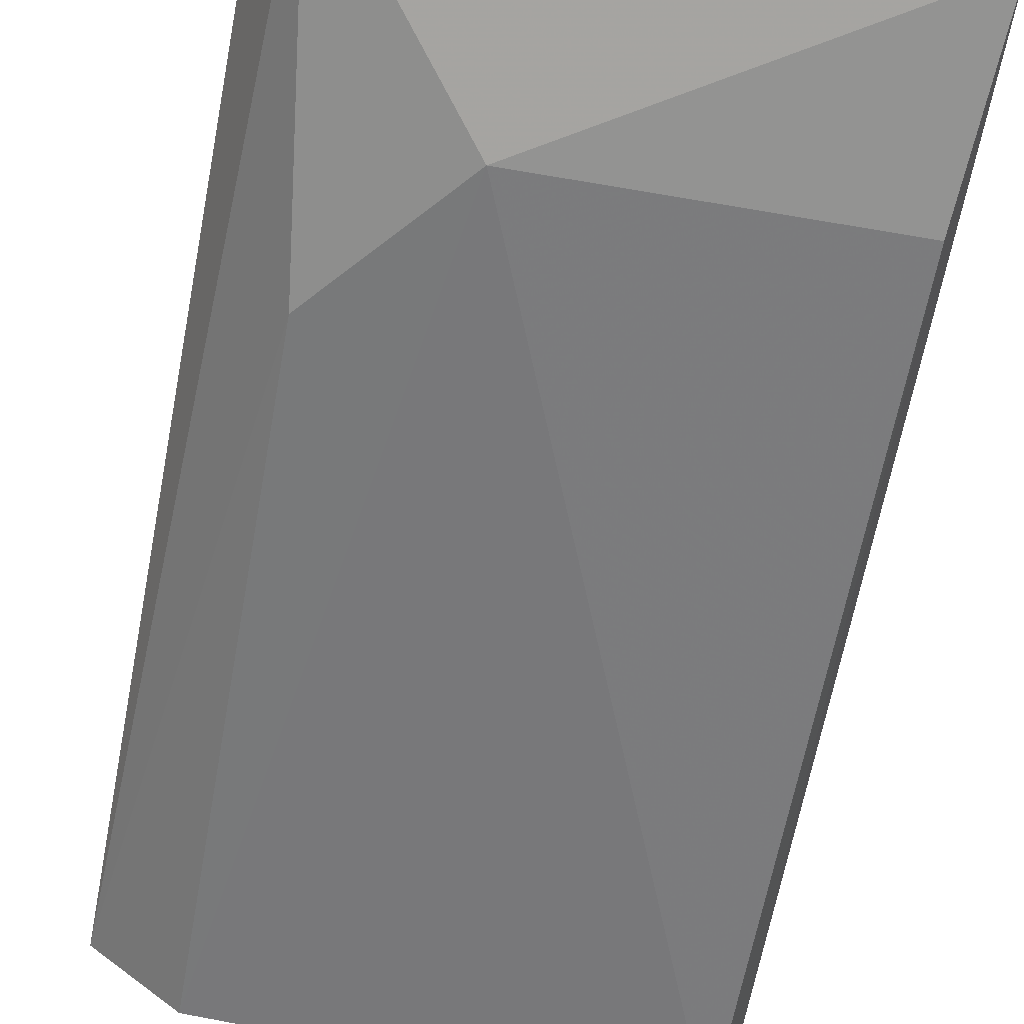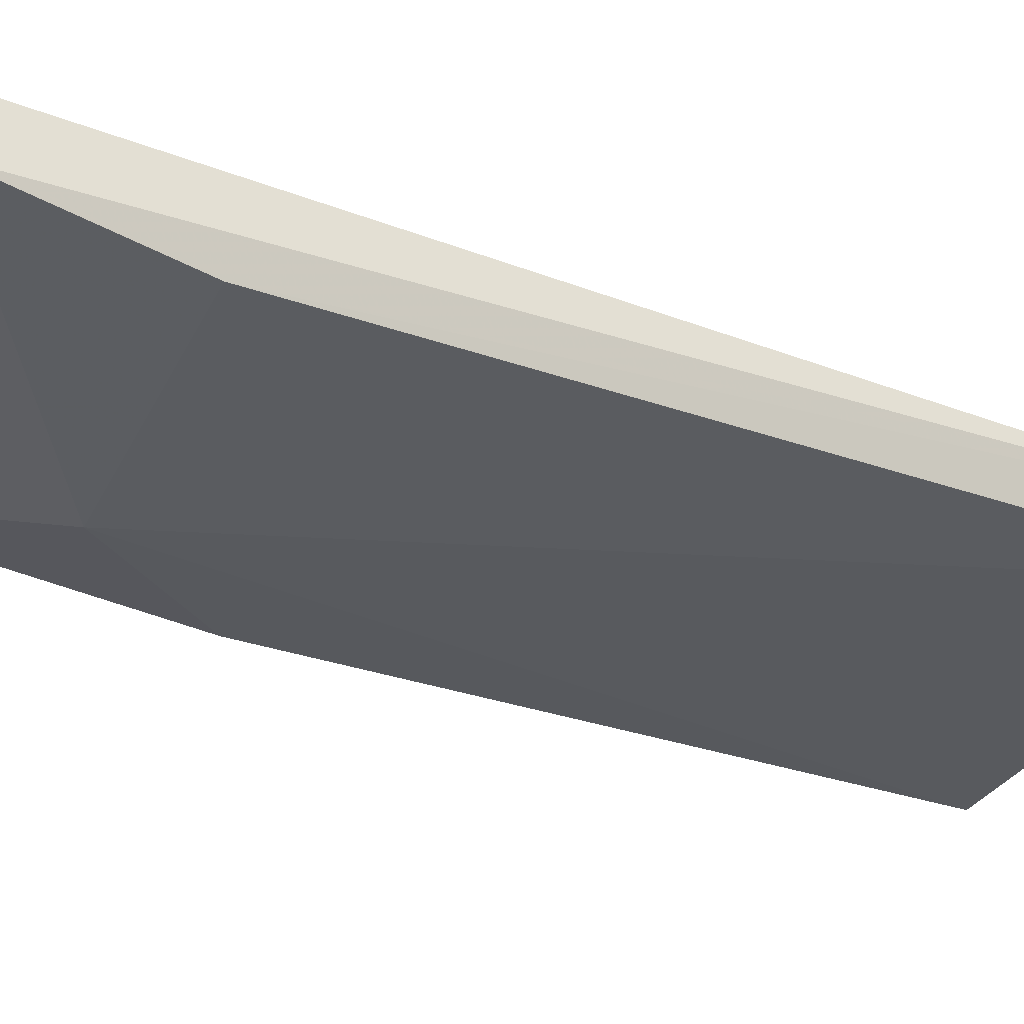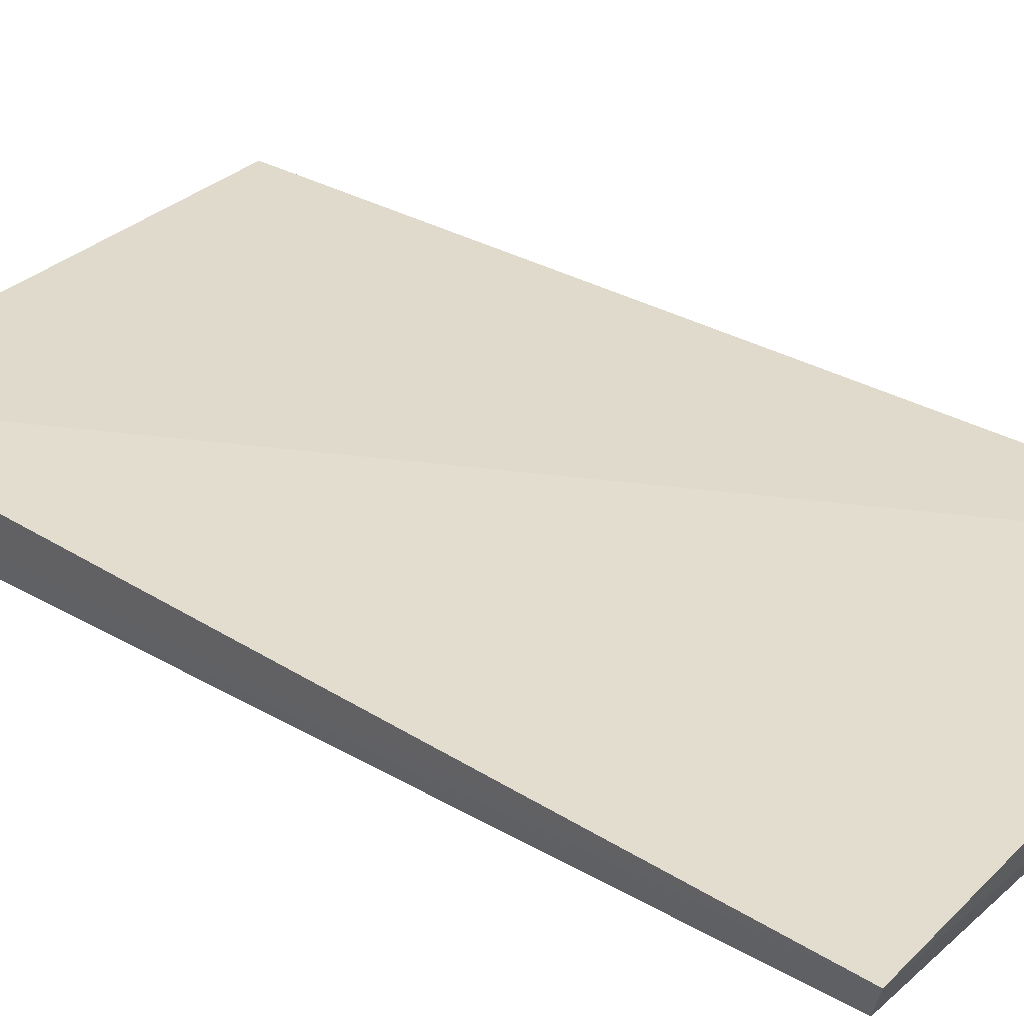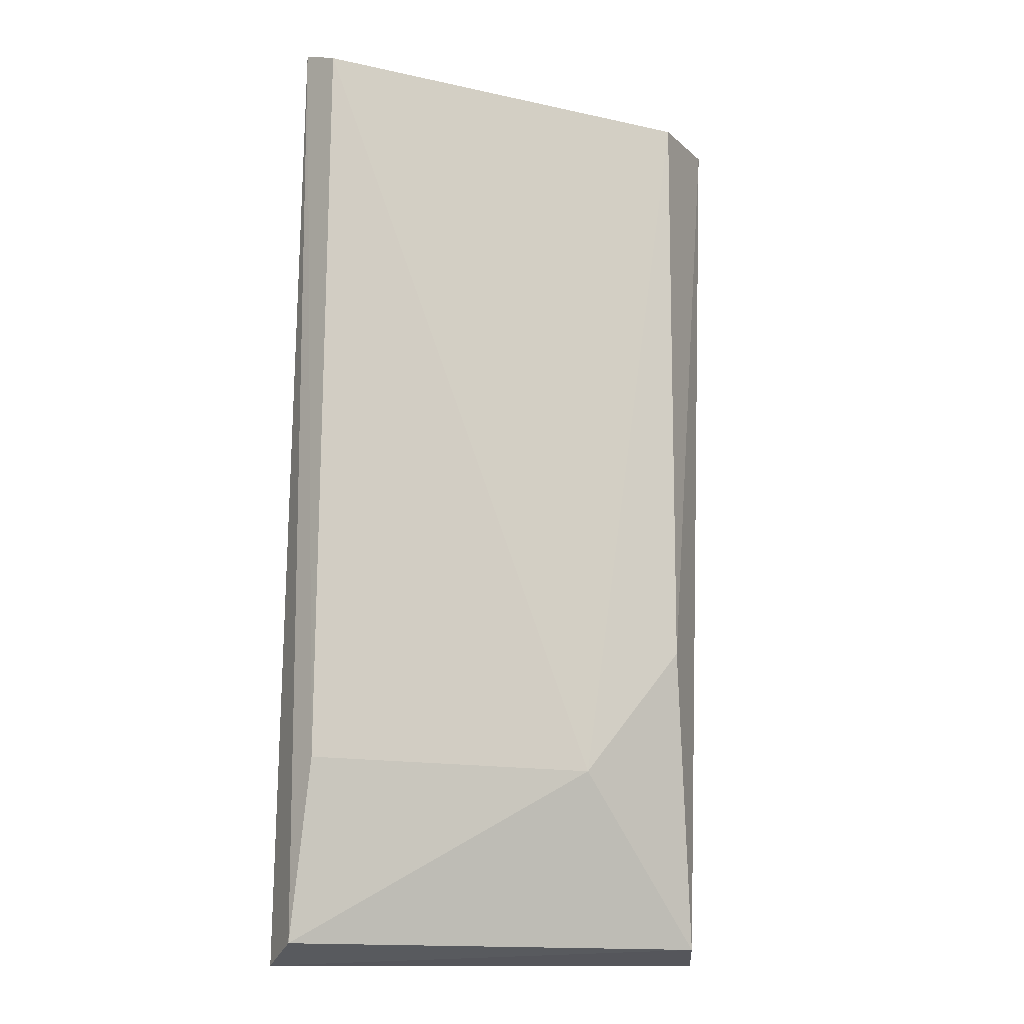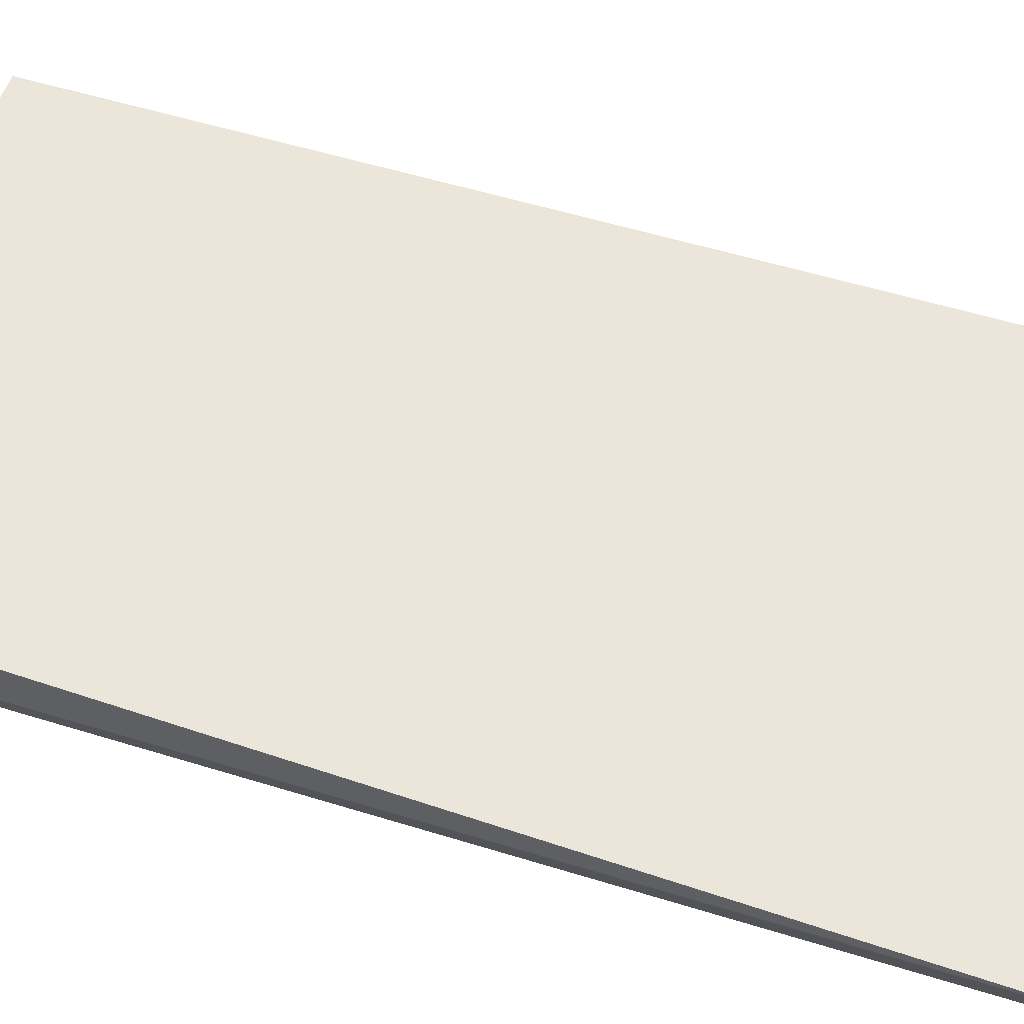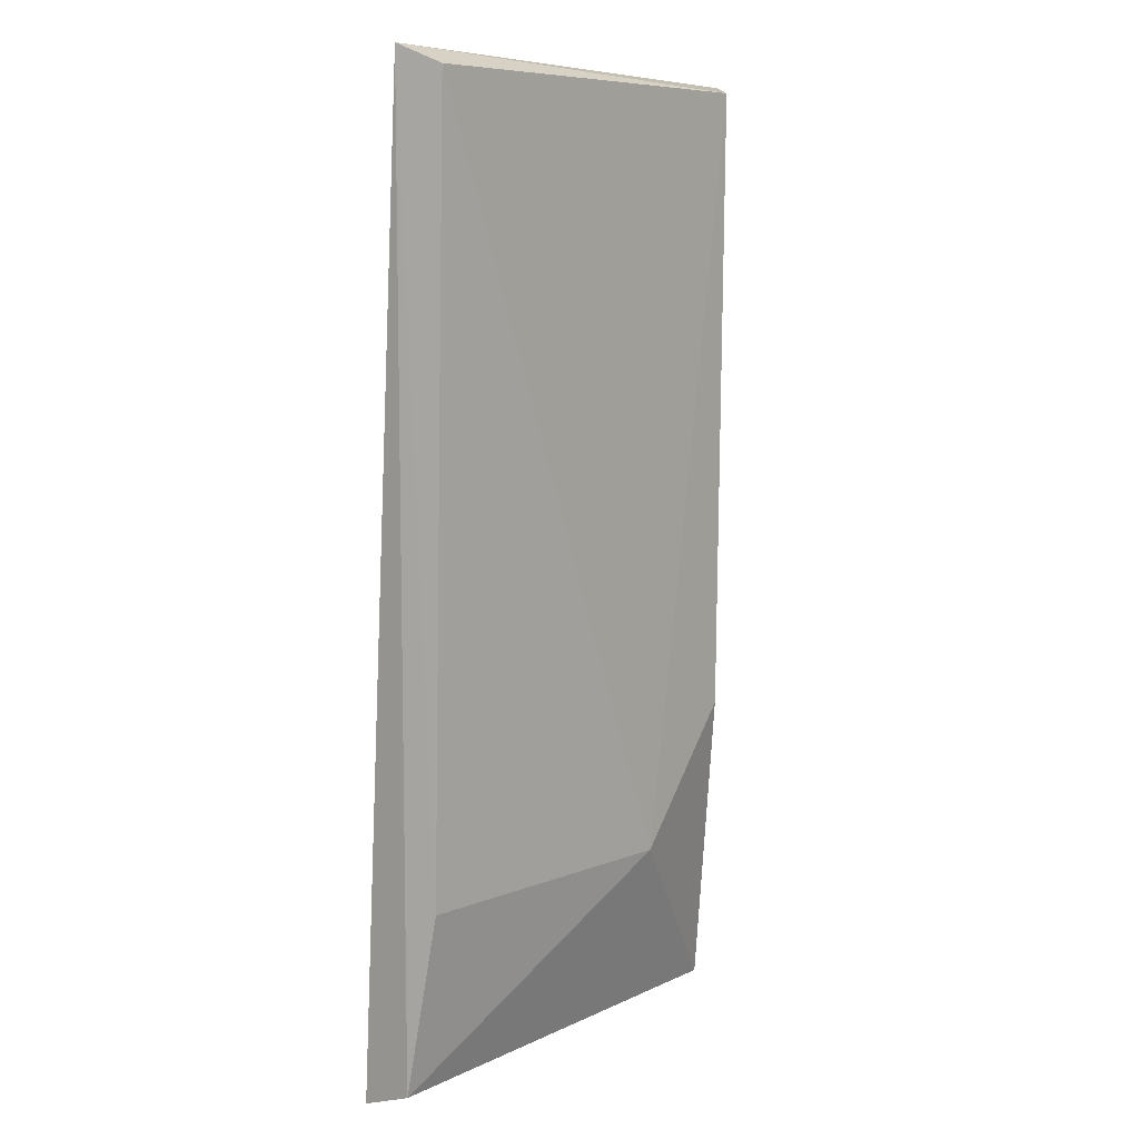
<metadata>
{"format":"obj","ext":"obj","renderer":"f3d","projection":"perspective","resolution":1024,"background":"white","views":[{"elev":-56.9,"azim":-9.9,"up":"+Z"},{"elev":-34.6,"azim":66.7,"up":"+Z"},{"elev":27.2,"azim":130.3,"up":"+Z"},{"elev":-15.7,"azim":160.1,"up":"+Y"},{"elev":49.1,"azim":108.0,"up":"+Z"},{"elev":8.2,"azim":134.4,"up":"+Y"}]}
</metadata>
<code>
v 0.01158 -0.4027 -0.03394
v 0.01112 -0.4009 -0.03906
v 0.01221 -0.3097 -0.0402
v -0.0362 -0.3104 -0.03344
v -0.03461 -0.4017 -0.02912
v -0.0288 -0.3708 -0.04028
v -0.0322 -0.4005 -0.03492
v 0.01038 -0.3114 -0.04393
v -0.01836 -0.3836 -0.0412
v 0.01011 -0.3837 -0.04192
v -0.02895 -0.3117 -0.04086
f 1 2 3
f 1 3 4
f 5 1 4
f 7 2 1
f 7 1 5
f 7 5 4
f 7 4 6
f 9 7 6
f 9 2 7
f 10 8 3
f 10 3 2
f 10 9 8
f 10 2 9
f 11 6 4
f 11 4 3
f 11 3 8
f 11 9 6
f 11 8 9

</code>
